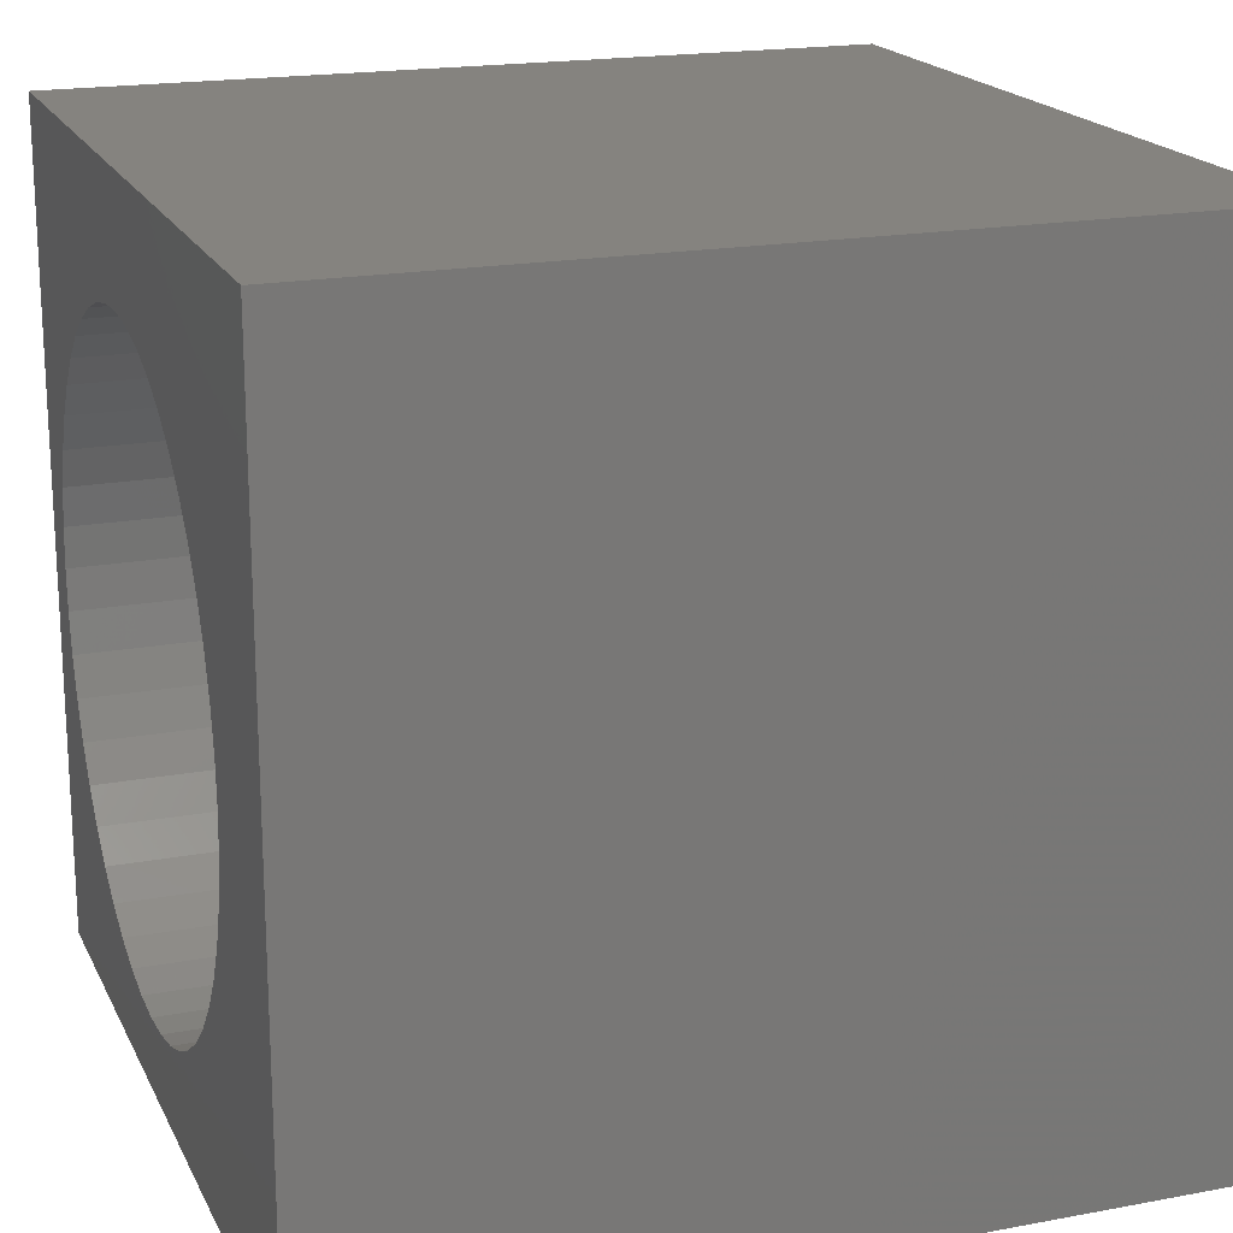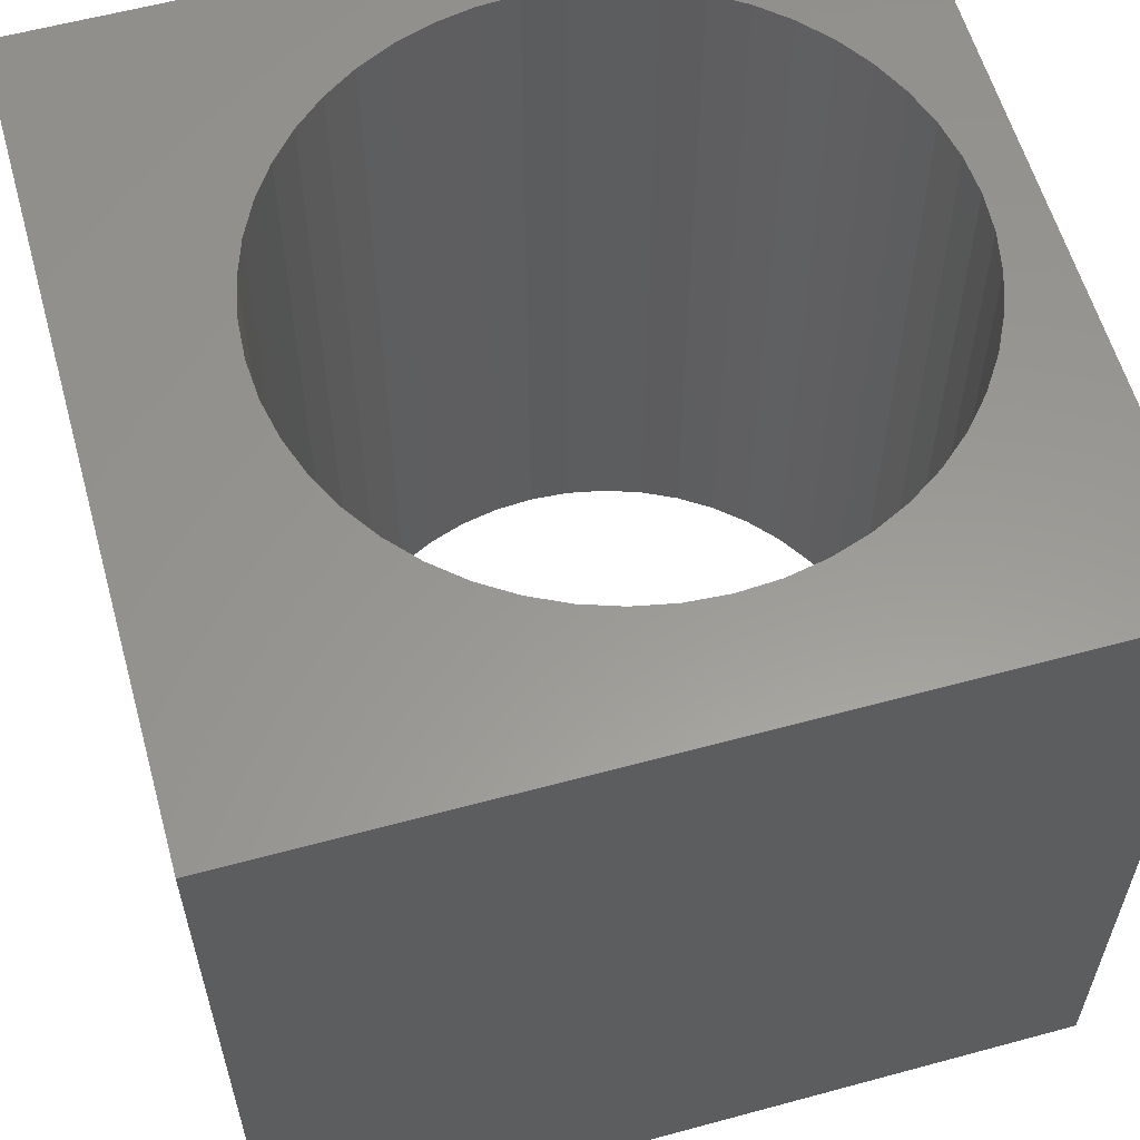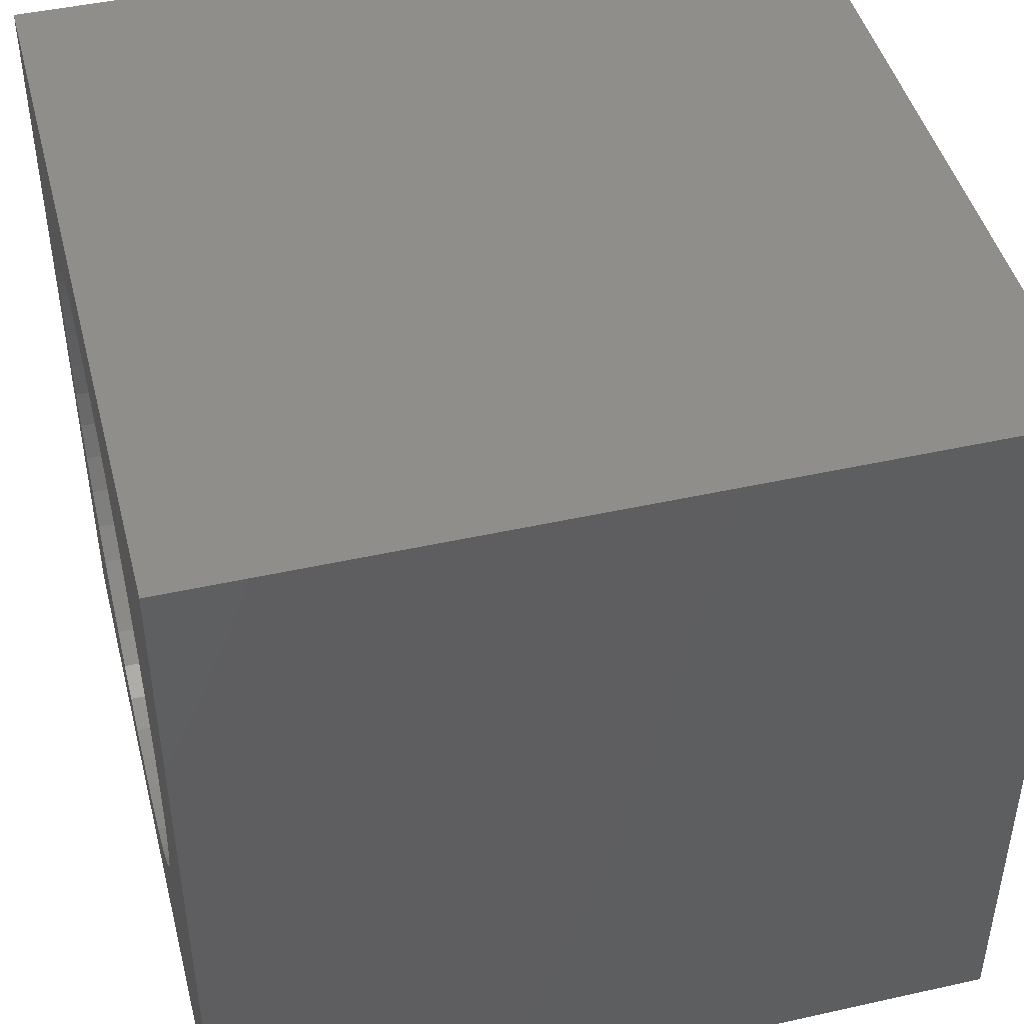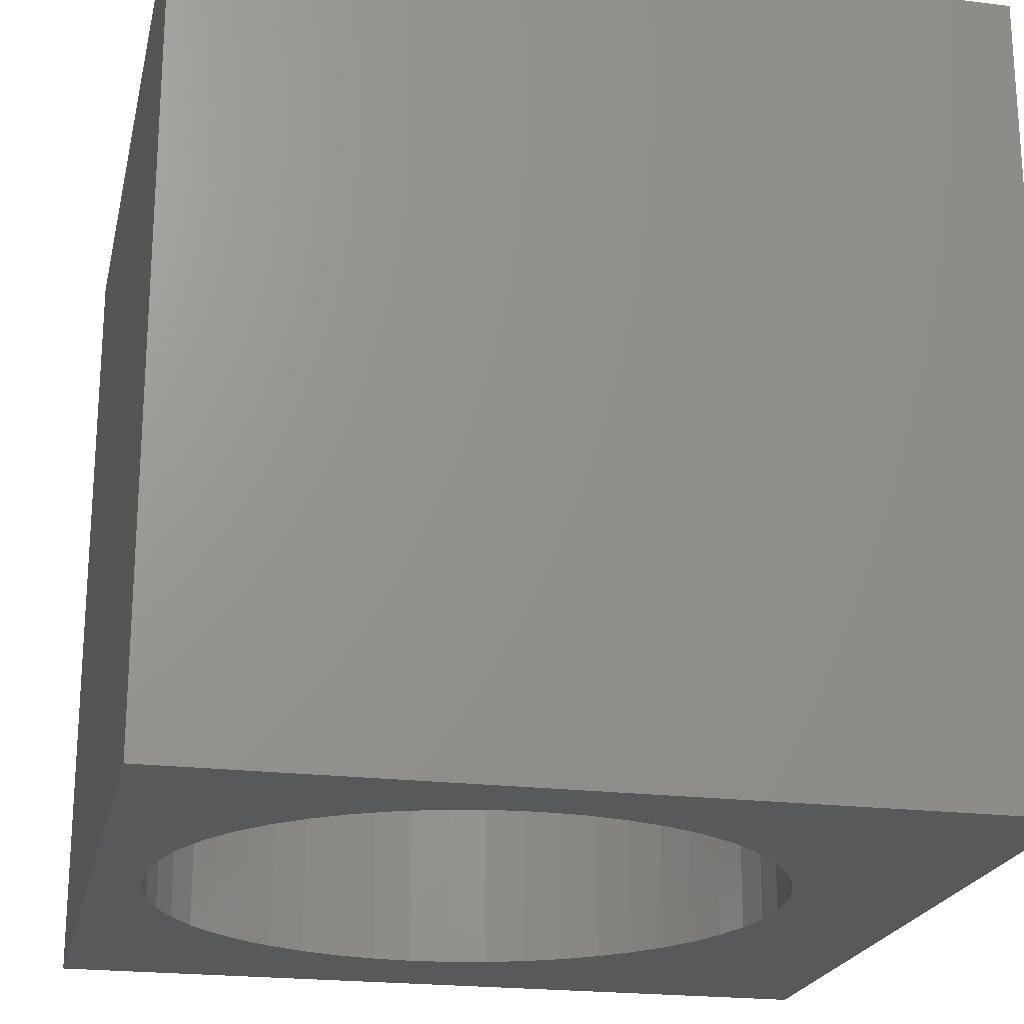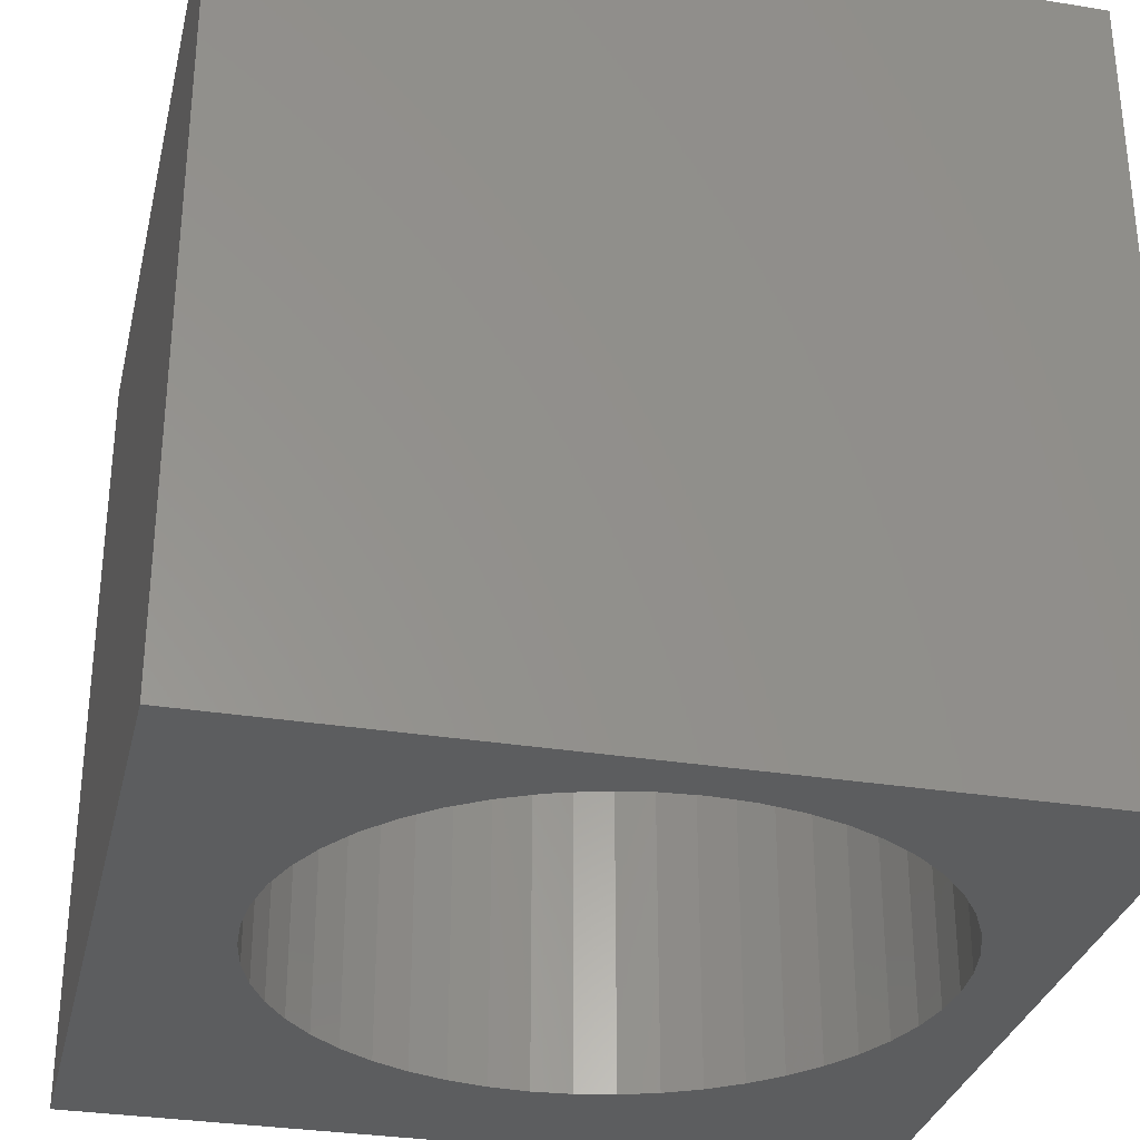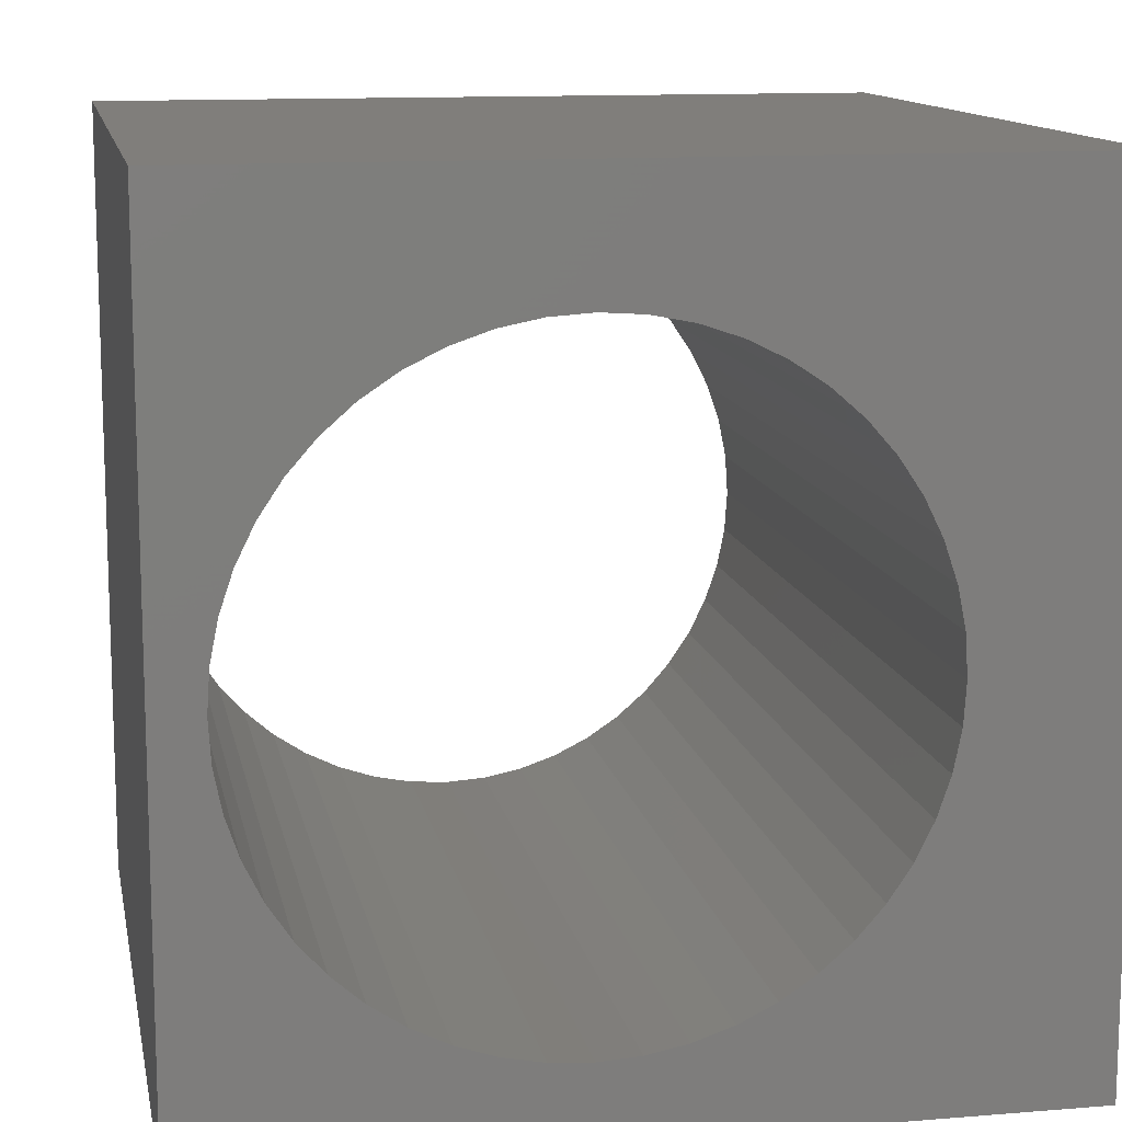
<metadata>
{"format":"stl","ext":"stl","renderer":"f3d","projection":"perspective","resolution":1024,"background":"white","views":[{"elev":18.8,"azim":70.4,"up":"+Y"},{"elev":59.1,"azim":164.4,"up":"+Z"},{"elev":45.5,"azim":75.6,"up":"+Y"},{"elev":-21.5,"azim":-12.3,"up":"+Z"},{"elev":-31.2,"azim":-103.0,"up":"+Z"},{"elev":12.4,"azim":-10.8,"up":"+Y"}]}
</metadata>
<code>
# stl→obj: 104 verts, 208 faces
v 0 10 10
v 0 10 0
v 0 0 10
v 0 0 0
v 2.944 8.247 10
v 3.416 8.408 10
v 5.863 1.198 10
v 5.391 1.038 10
v 10 0 10
v 6.311 8.027 10
v 10 10 10
v 5.863 8.247 10
v 5.391 8.408 10
v 8.088 3.735 10
v 7.928 3.263 10
v 6.726 7.749 10
v 7.101 7.42 10
v 7.43 7.045 10
v 7.707 6.63 10
v 7.928 6.183 10
v 8.088 5.71 10
v 8.186 5.221 10
v 8.218 4.723 10
v 8.186 4.225 10
v 3.905 8.505 10
v 4.403 8.538 10
v 4.901 8.505 10
v 4.901 0.9404 10
v 4.403 0.9077 10
v 3.905 0.9404 10
v 7.101 2.025 10
v 6.726 1.696 10
v 6.311 1.419 10
v 3.416 1.038 10
v 2.944 1.198 10
v 2.496 1.419 10
v 7.707 2.815 10
v 7.43 2.4 10
v 0.7184 5.71 10
v 0.8789 6.183 10
v 2.081 1.696 10
v 1.706 2.025 10
v 1.377 2.4 10
v 1.1 2.815 10
v 0.8789 3.263 10
v 0.7184 3.735 10
v 0.6211 4.225 10
v 0.5885 4.723 10
v 0.6211 5.221 10
v 1.1 6.63 10
v 1.377 7.045 10
v 1.706 7.42 10
v 2.081 7.749 10
v 2.496 8.027 10
v 10 10 0
v 10 0 0
v 5.863 8.247 0
v 5.391 8.408 0
v 7.43 7.045 0
v 7.101 7.42 0
v 6.726 7.749 0
v 6.311 8.027 0
v 6.311 1.419 0
v 5.863 1.198 0
v 5.391 1.038 0
v 4.901 8.505 0
v 4.403 8.538 0
v 3.905 8.505 0
v 3.416 8.408 0
v 2.944 8.247 0
v 2.496 8.027 0
v 2.081 7.749 0
v 0.6211 4.225 0
v 0.5885 4.723 0
v 0.6211 5.221 0
v 3.416 1.038 0
v 3.905 0.9404 0
v 4.403 0.9077 0
v 4.901 0.9404 0
v 8.088 3.735 0
v 8.186 4.225 0
v 8.218 4.723 0
v 8.186 5.221 0
v 8.088 5.71 0
v 7.928 6.183 0
v 7.707 6.63 0
v 1.706 7.42 0
v 1.377 7.045 0
v 1.1 6.63 0
v 0.8789 6.183 0
v 0.7184 5.71 0
v 0.7184 3.735 0
v 0.8789 3.263 0
v 1.1 2.815 0
v 1.377 2.4 0
v 1.706 2.025 0
v 2.081 1.696 0
v 6.726 1.696 0
v 7.101 2.025 0
v 7.43 2.4 0
v 2.496 1.419 0
v 2.944 1.198 0
v 7.707 2.815 0
v 7.928 3.263 0
f 1 2 3
f 3 2 4
f 5 6 1
f 7 8 9
f 10 11 12
f 12 11 13
f 14 15 9
f 10 16 11
f 11 16 17
f 11 17 18
f 18 19 11
f 11 19 20
f 11 20 21
f 21 22 11
f 11 22 23
f 11 23 9
f 9 23 24
f 9 24 14
f 6 25 1
f 1 25 26
f 1 26 11
f 11 26 27
f 11 27 13
f 8 28 9
f 9 28 29
f 9 29 3
f 3 29 30
f 31 32 9
f 9 32 33
f 9 33 7
f 30 34 3
f 3 34 35
f 3 35 36
f 15 37 9
f 9 37 38
f 9 38 31
f 1 39 40
f 36 41 3
f 3 41 42
f 3 42 43
f 43 44 3
f 3 44 45
f 3 45 46
f 46 47 3
f 3 47 48
f 3 48 1
f 1 48 49
f 1 49 39
f 40 50 1
f 1 50 51
f 1 51 52
f 52 53 1
f 1 53 54
f 1 54 5
f 55 11 56
f 56 11 9
f 57 58 55
f 59 60 55
f 60 61 55
f 55 61 62
f 55 62 57
f 63 56 64
f 64 56 65
f 58 66 55
f 55 66 67
f 55 67 2
f 2 67 68
f 2 68 69
f 69 70 2
f 2 70 71
f 2 71 72
f 73 4 74
f 74 4 2
f 74 2 75
f 76 77 4
f 4 77 78
f 4 78 56
f 56 78 79
f 56 79 65
f 80 81 56
f 56 81 82
f 56 82 55
f 55 82 83
f 55 83 84
f 84 85 55
f 55 85 86
f 55 86 59
f 72 87 2
f 2 87 88
f 2 88 89
f 89 90 2
f 2 90 91
f 2 91 75
f 73 92 4
f 4 92 93
f 4 93 94
f 94 95 4
f 4 95 96
f 4 96 97
f 63 98 56
f 56 98 99
f 56 99 100
f 97 101 4
f 4 101 102
f 4 102 76
f 100 103 56
f 56 103 104
f 56 104 80
f 11 55 1
f 1 55 2
f 56 9 4
f 4 9 3
f 81 23 82
f 82 23 22
f 82 22 83
f 83 22 21
f 83 21 84
f 84 21 20
f 84 20 85
f 85 20 19
f 85 19 86
f 86 19 18
f 86 18 59
f 59 18 17
f 59 17 60
f 60 17 16
f 60 16 61
f 61 16 10
f 61 10 62
f 62 10 12
f 62 12 57
f 57 12 13
f 57 13 58
f 58 13 27
f 58 27 66
f 66 27 26
f 66 26 67
f 67 26 25
f 67 25 68
f 68 25 6
f 68 6 69
f 69 6 5
f 69 5 70
f 70 5 54
f 70 54 71
f 71 54 53
f 71 53 72
f 72 53 52
f 72 52 87
f 87 52 51
f 87 51 88
f 88 51 50
f 88 50 89
f 89 50 40
f 89 40 90
f 90 40 39
f 90 39 91
f 91 39 49
f 91 49 75
f 75 49 48
f 75 48 74
f 74 48 47
f 74 47 73
f 73 47 46
f 73 46 92
f 92 46 45
f 92 45 93
f 93 45 44
f 93 44 94
f 94 44 43
f 94 43 95
f 95 43 42
f 95 42 96
f 96 42 41
f 96 41 97
f 97 41 36
f 97 36 101
f 101 36 35
f 101 35 102
f 102 35 34
f 102 34 76
f 76 34 30
f 76 30 77
f 77 30 29
f 77 29 78
f 78 29 28
f 78 28 79
f 79 28 8
f 79 8 65
f 65 8 7
f 65 7 64
f 64 7 33
f 64 33 63
f 63 33 32
f 63 32 98
f 98 32 31
f 98 31 99
f 99 31 38
f 99 38 100
f 100 38 37
f 100 37 103
f 103 37 15
f 103 15 104
f 104 15 14
f 104 14 80
f 80 14 24
f 80 24 81
f 81 24 23

</code>
